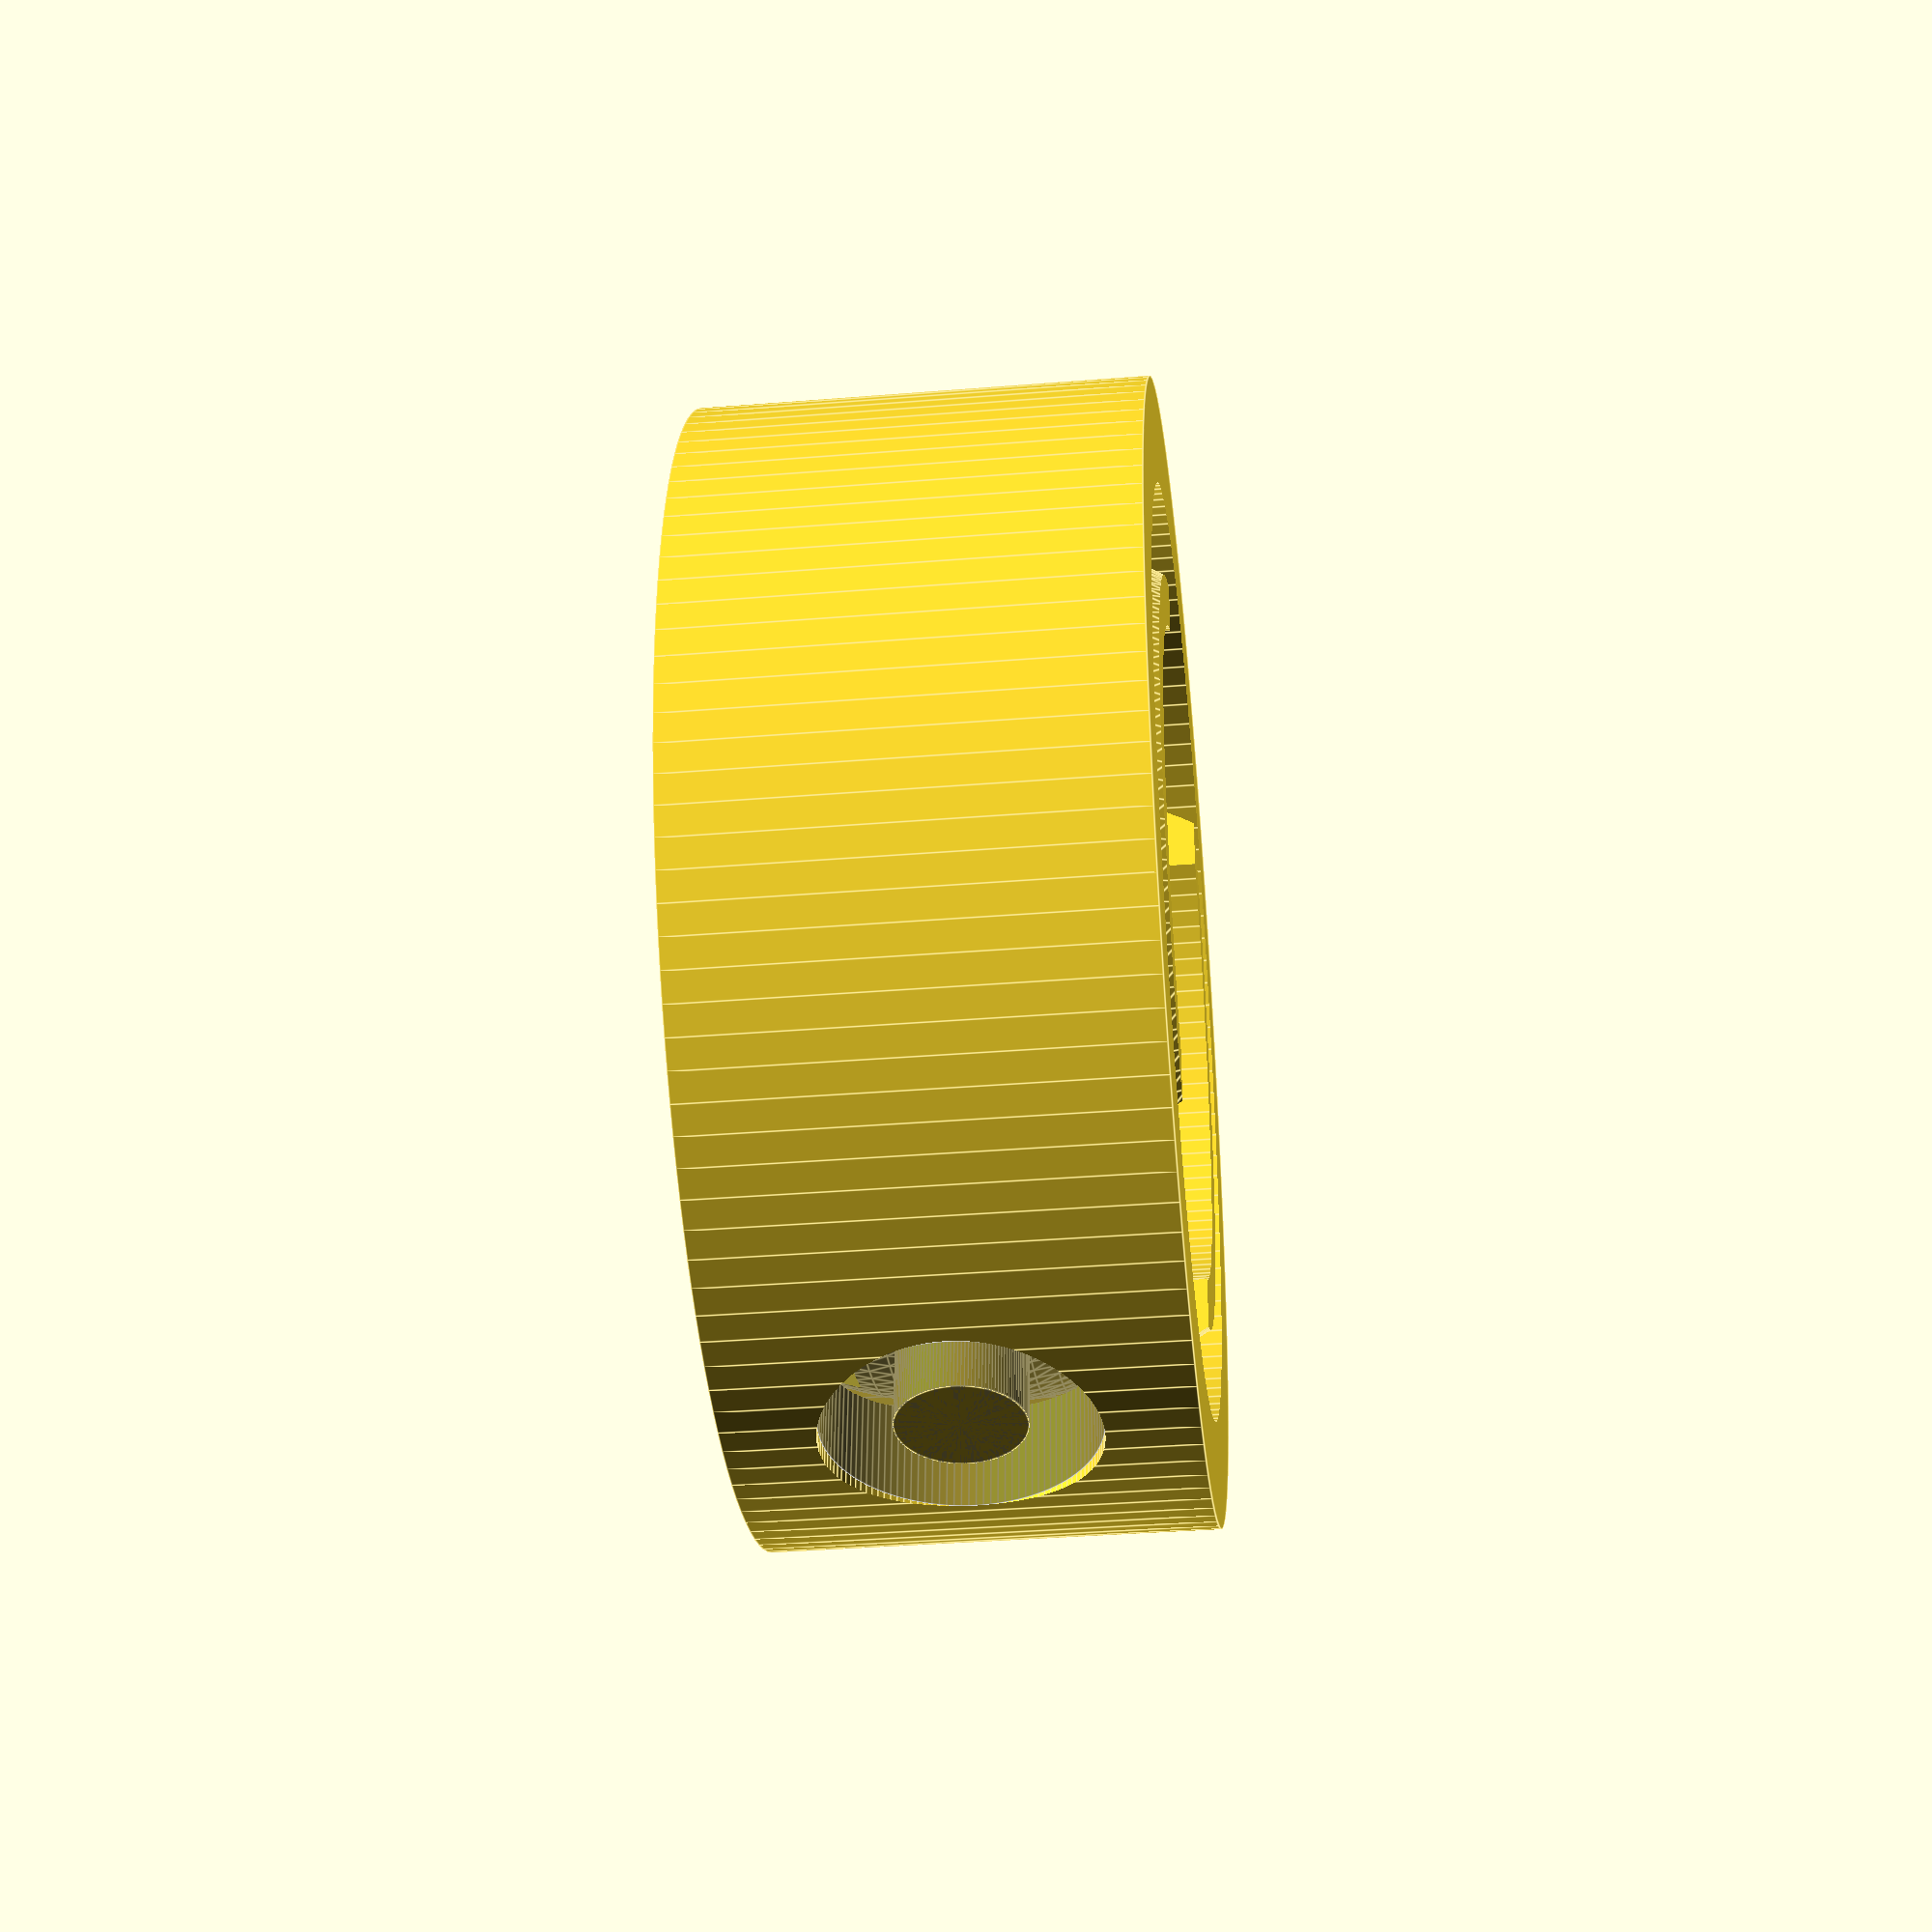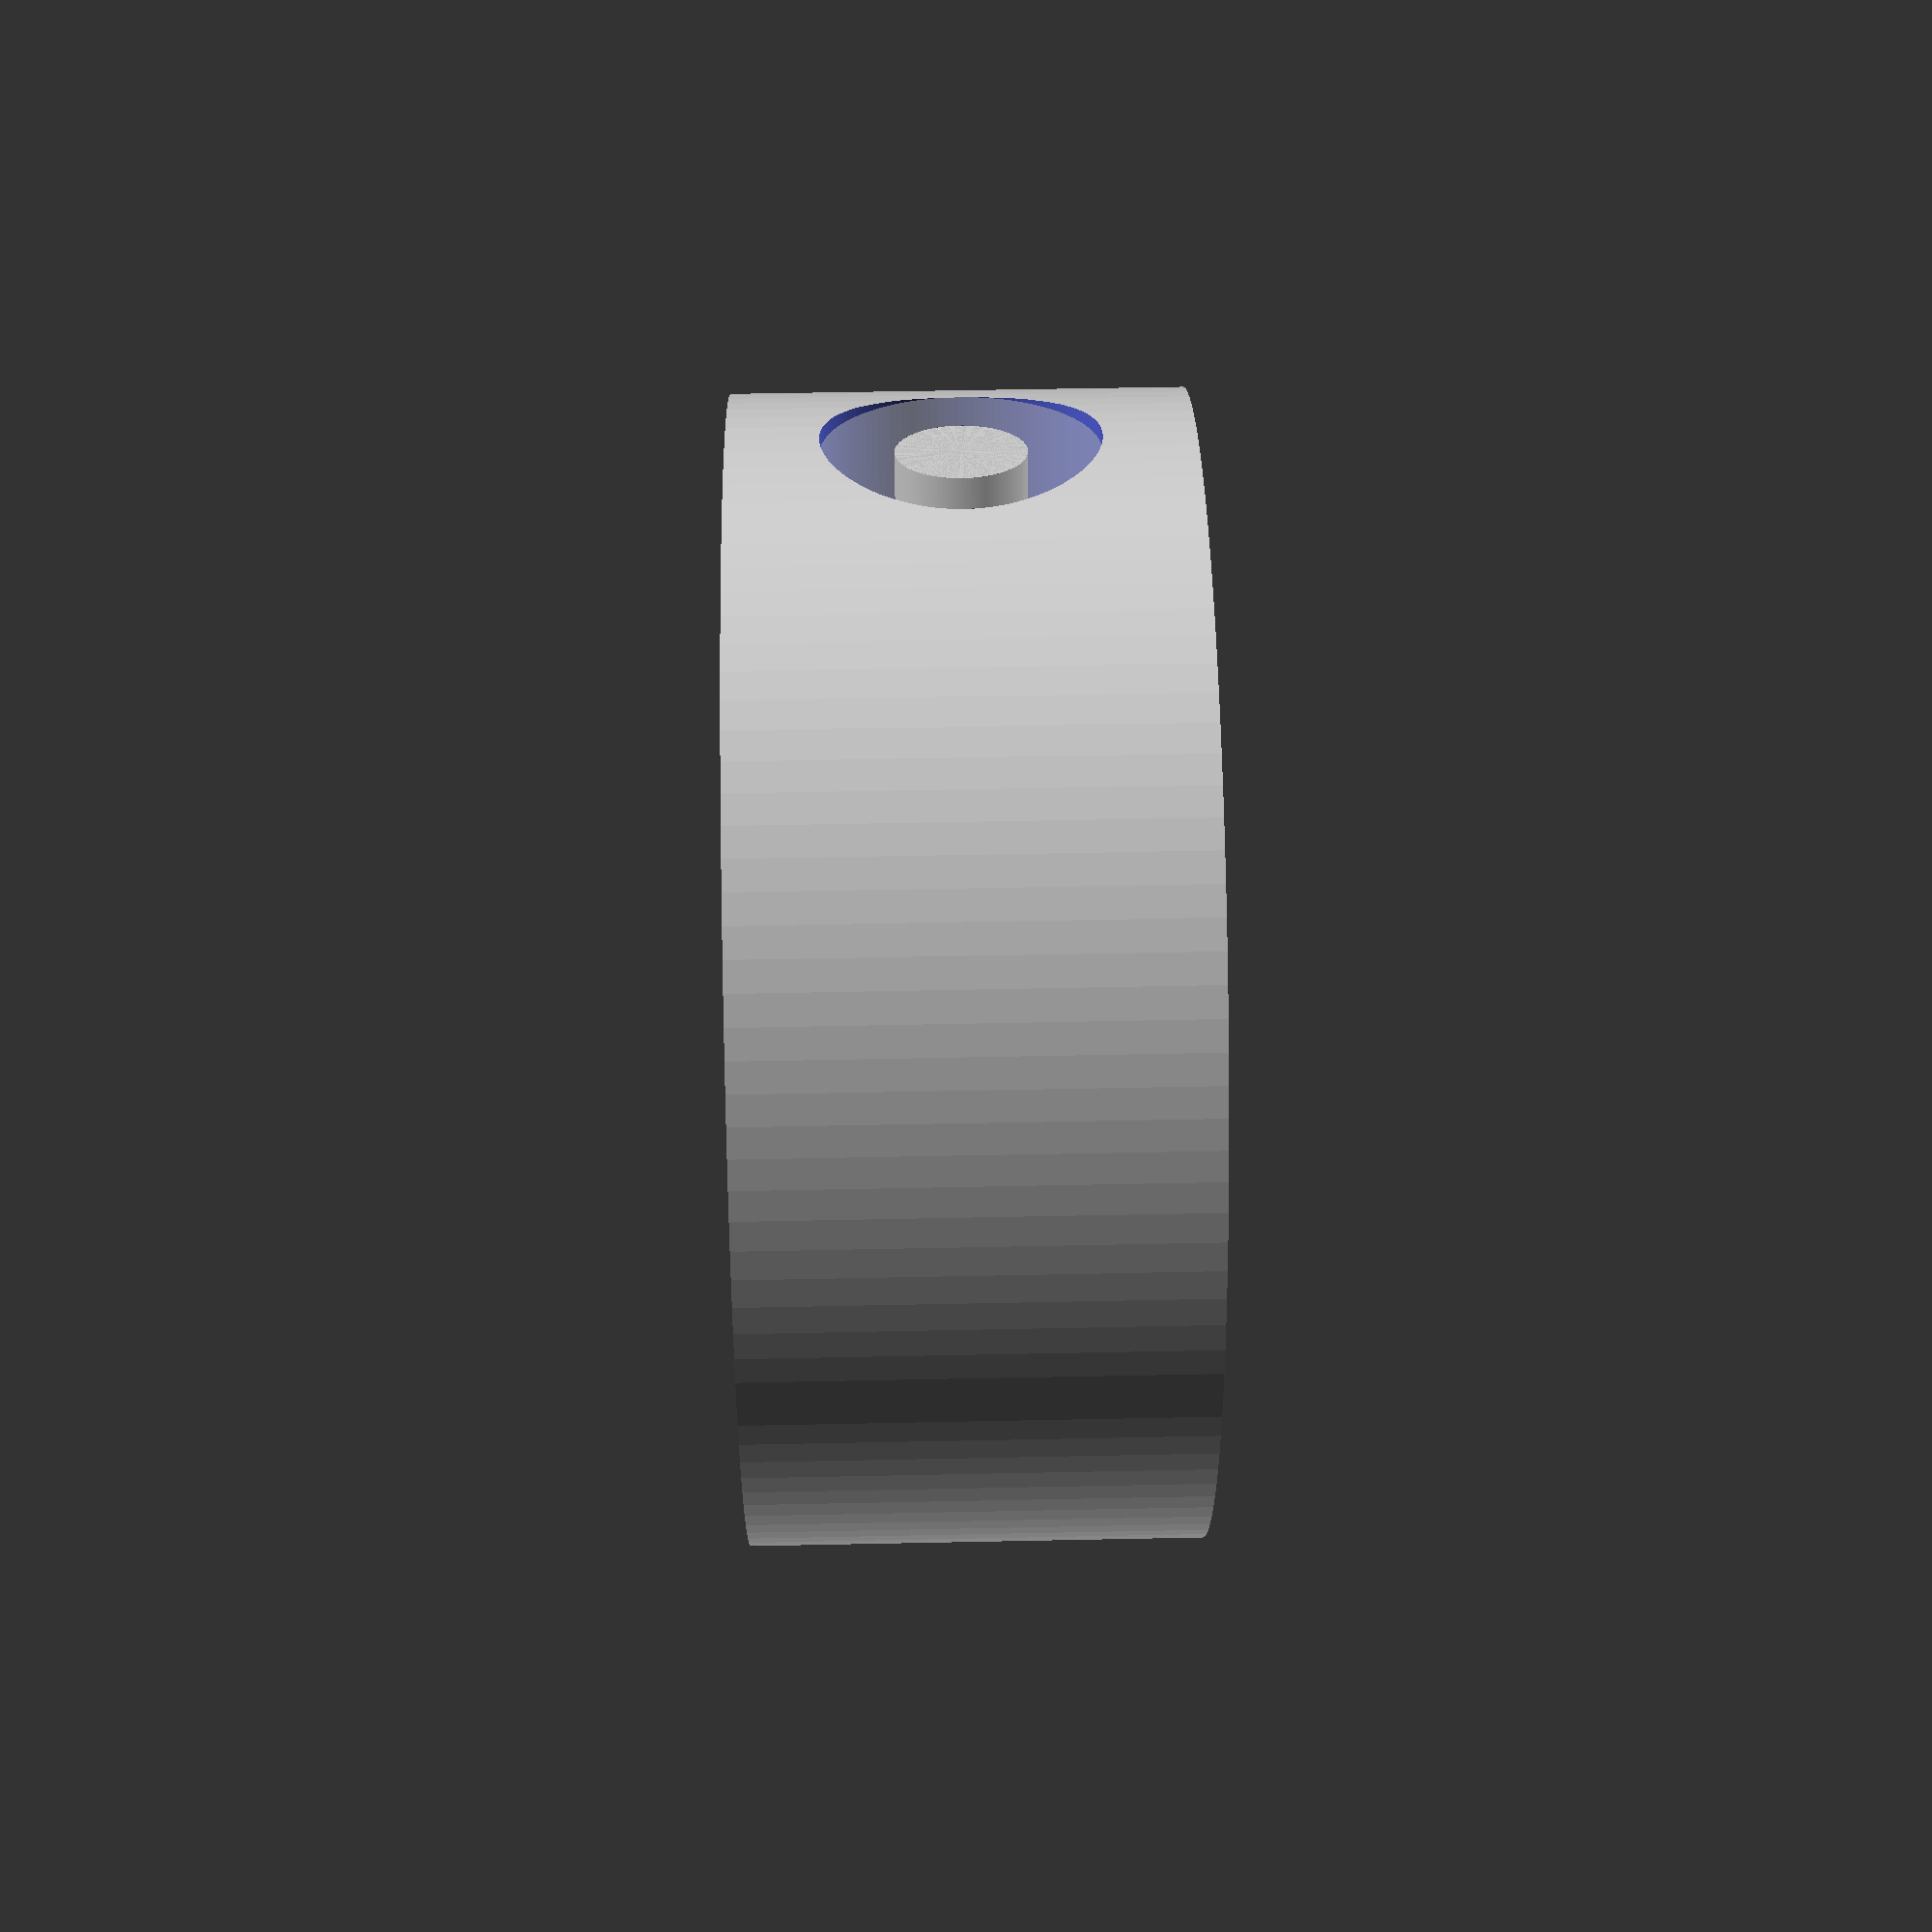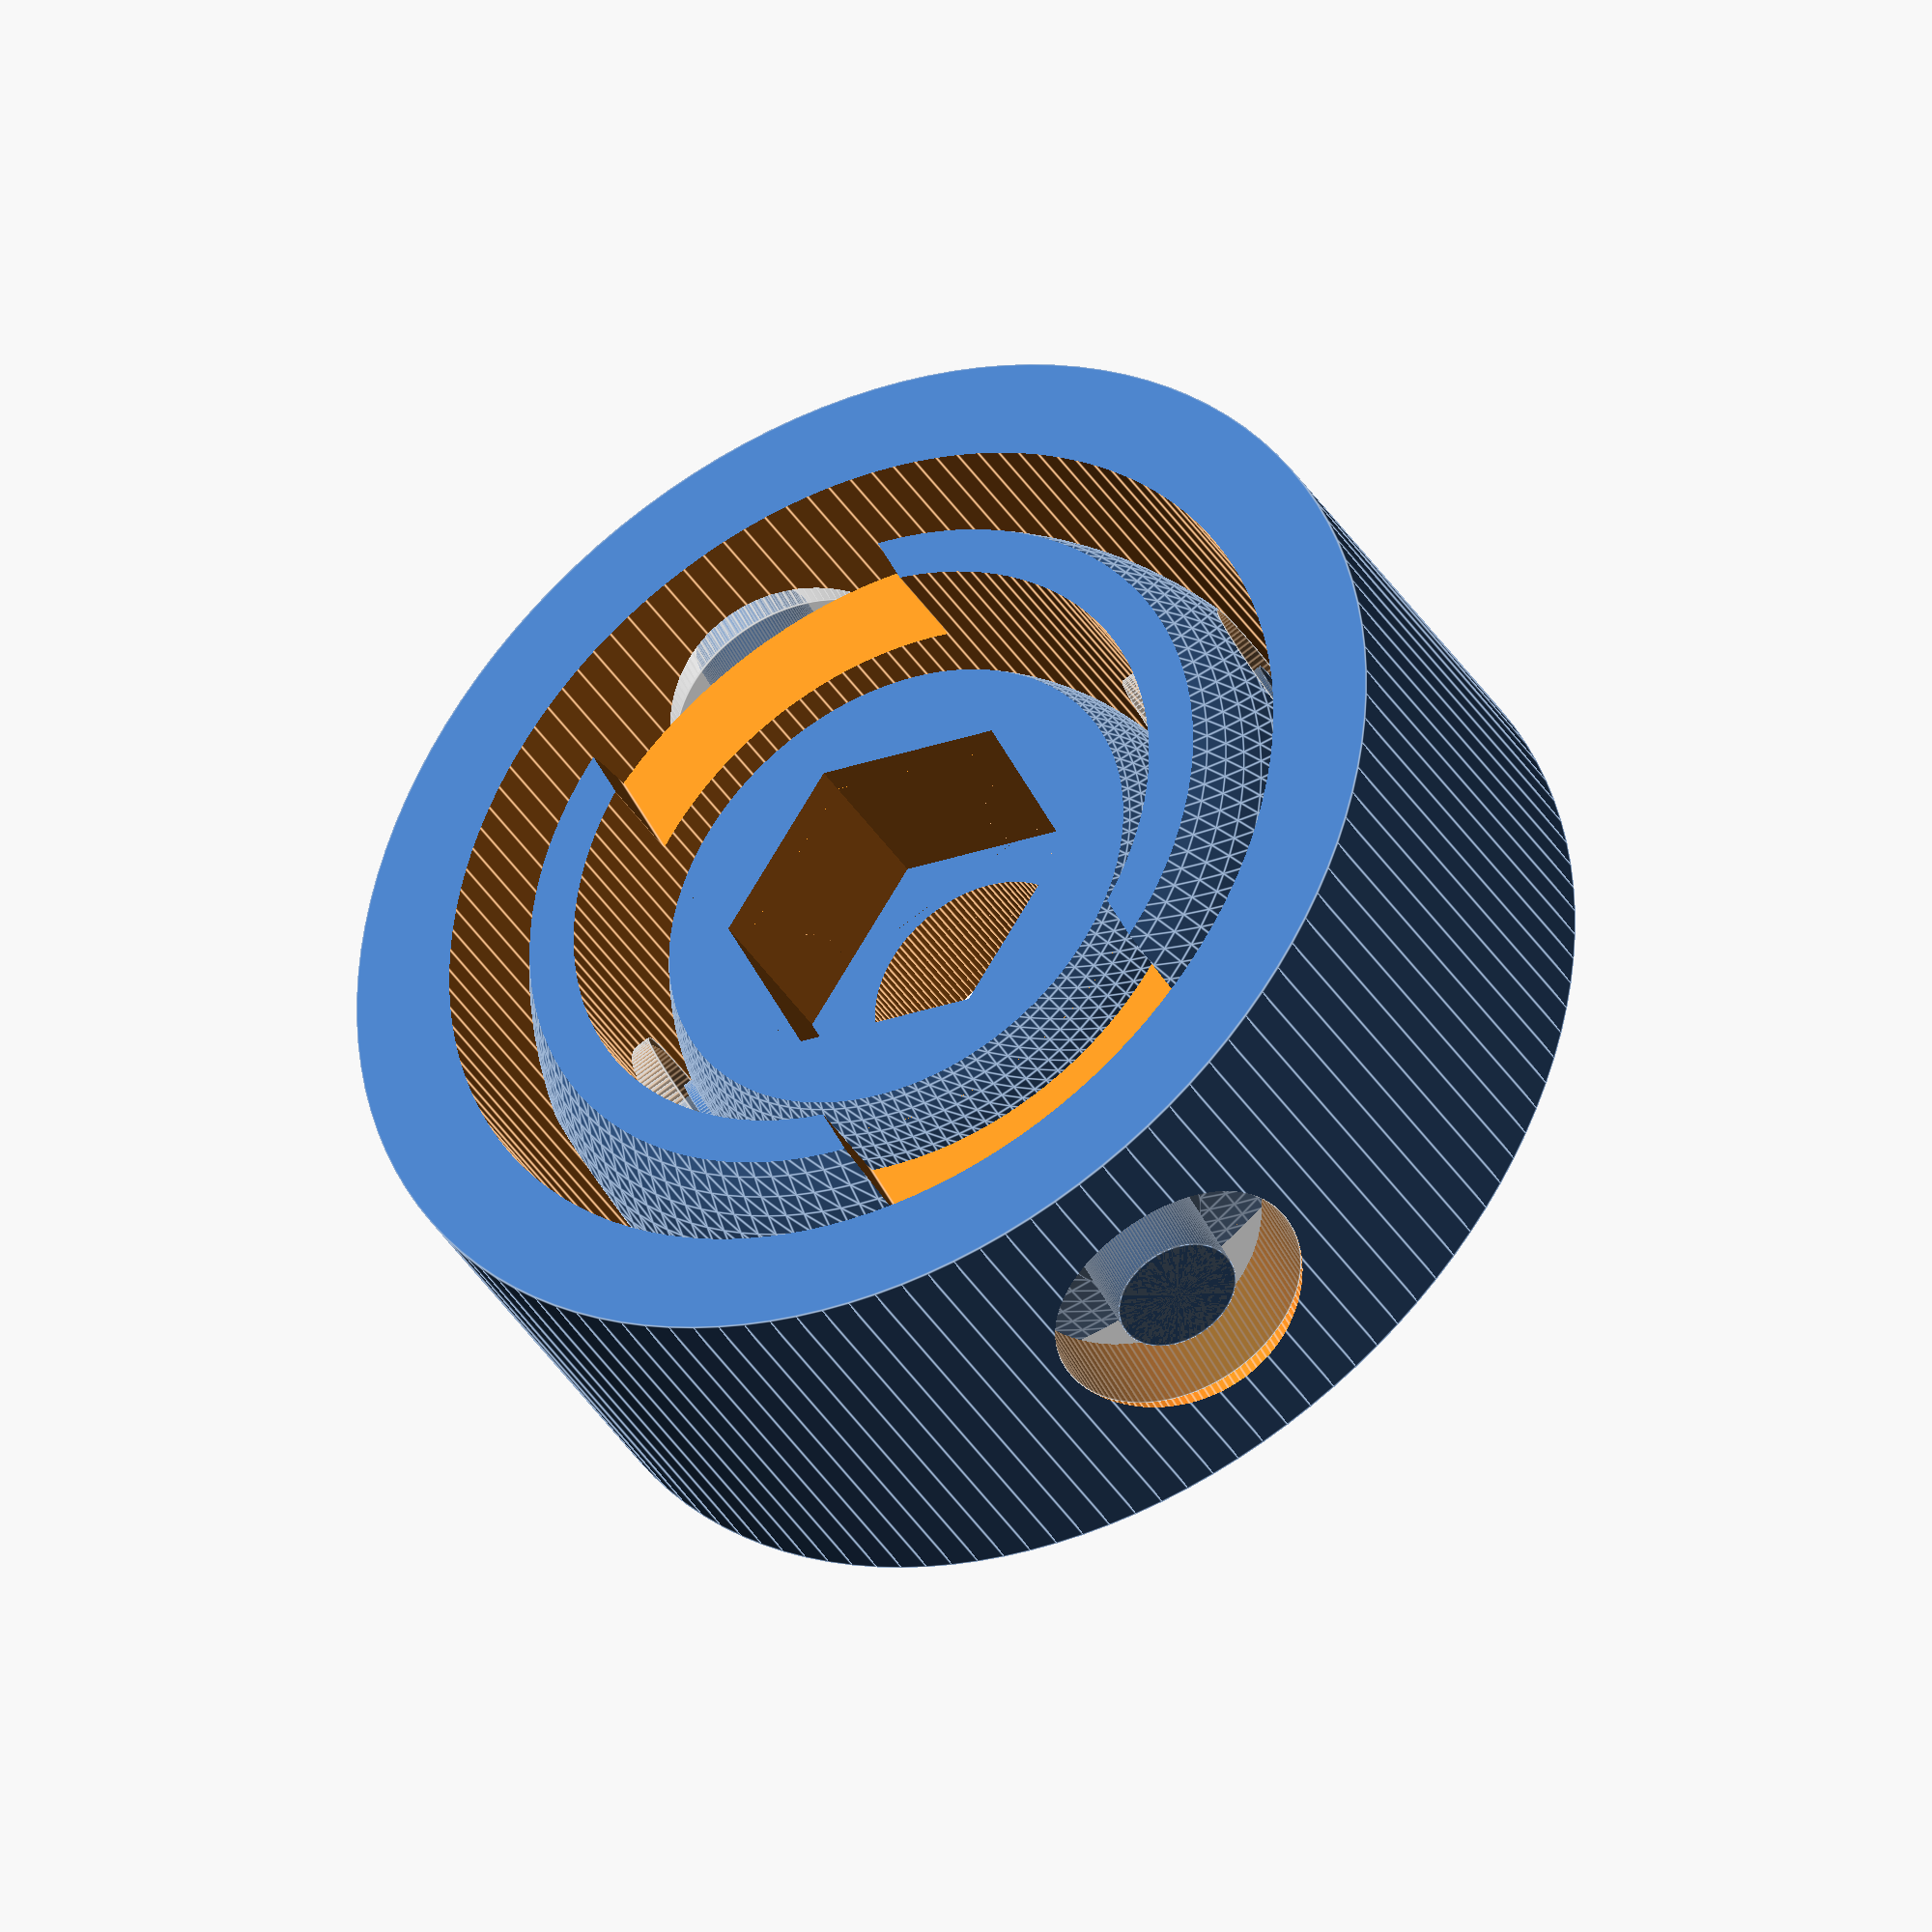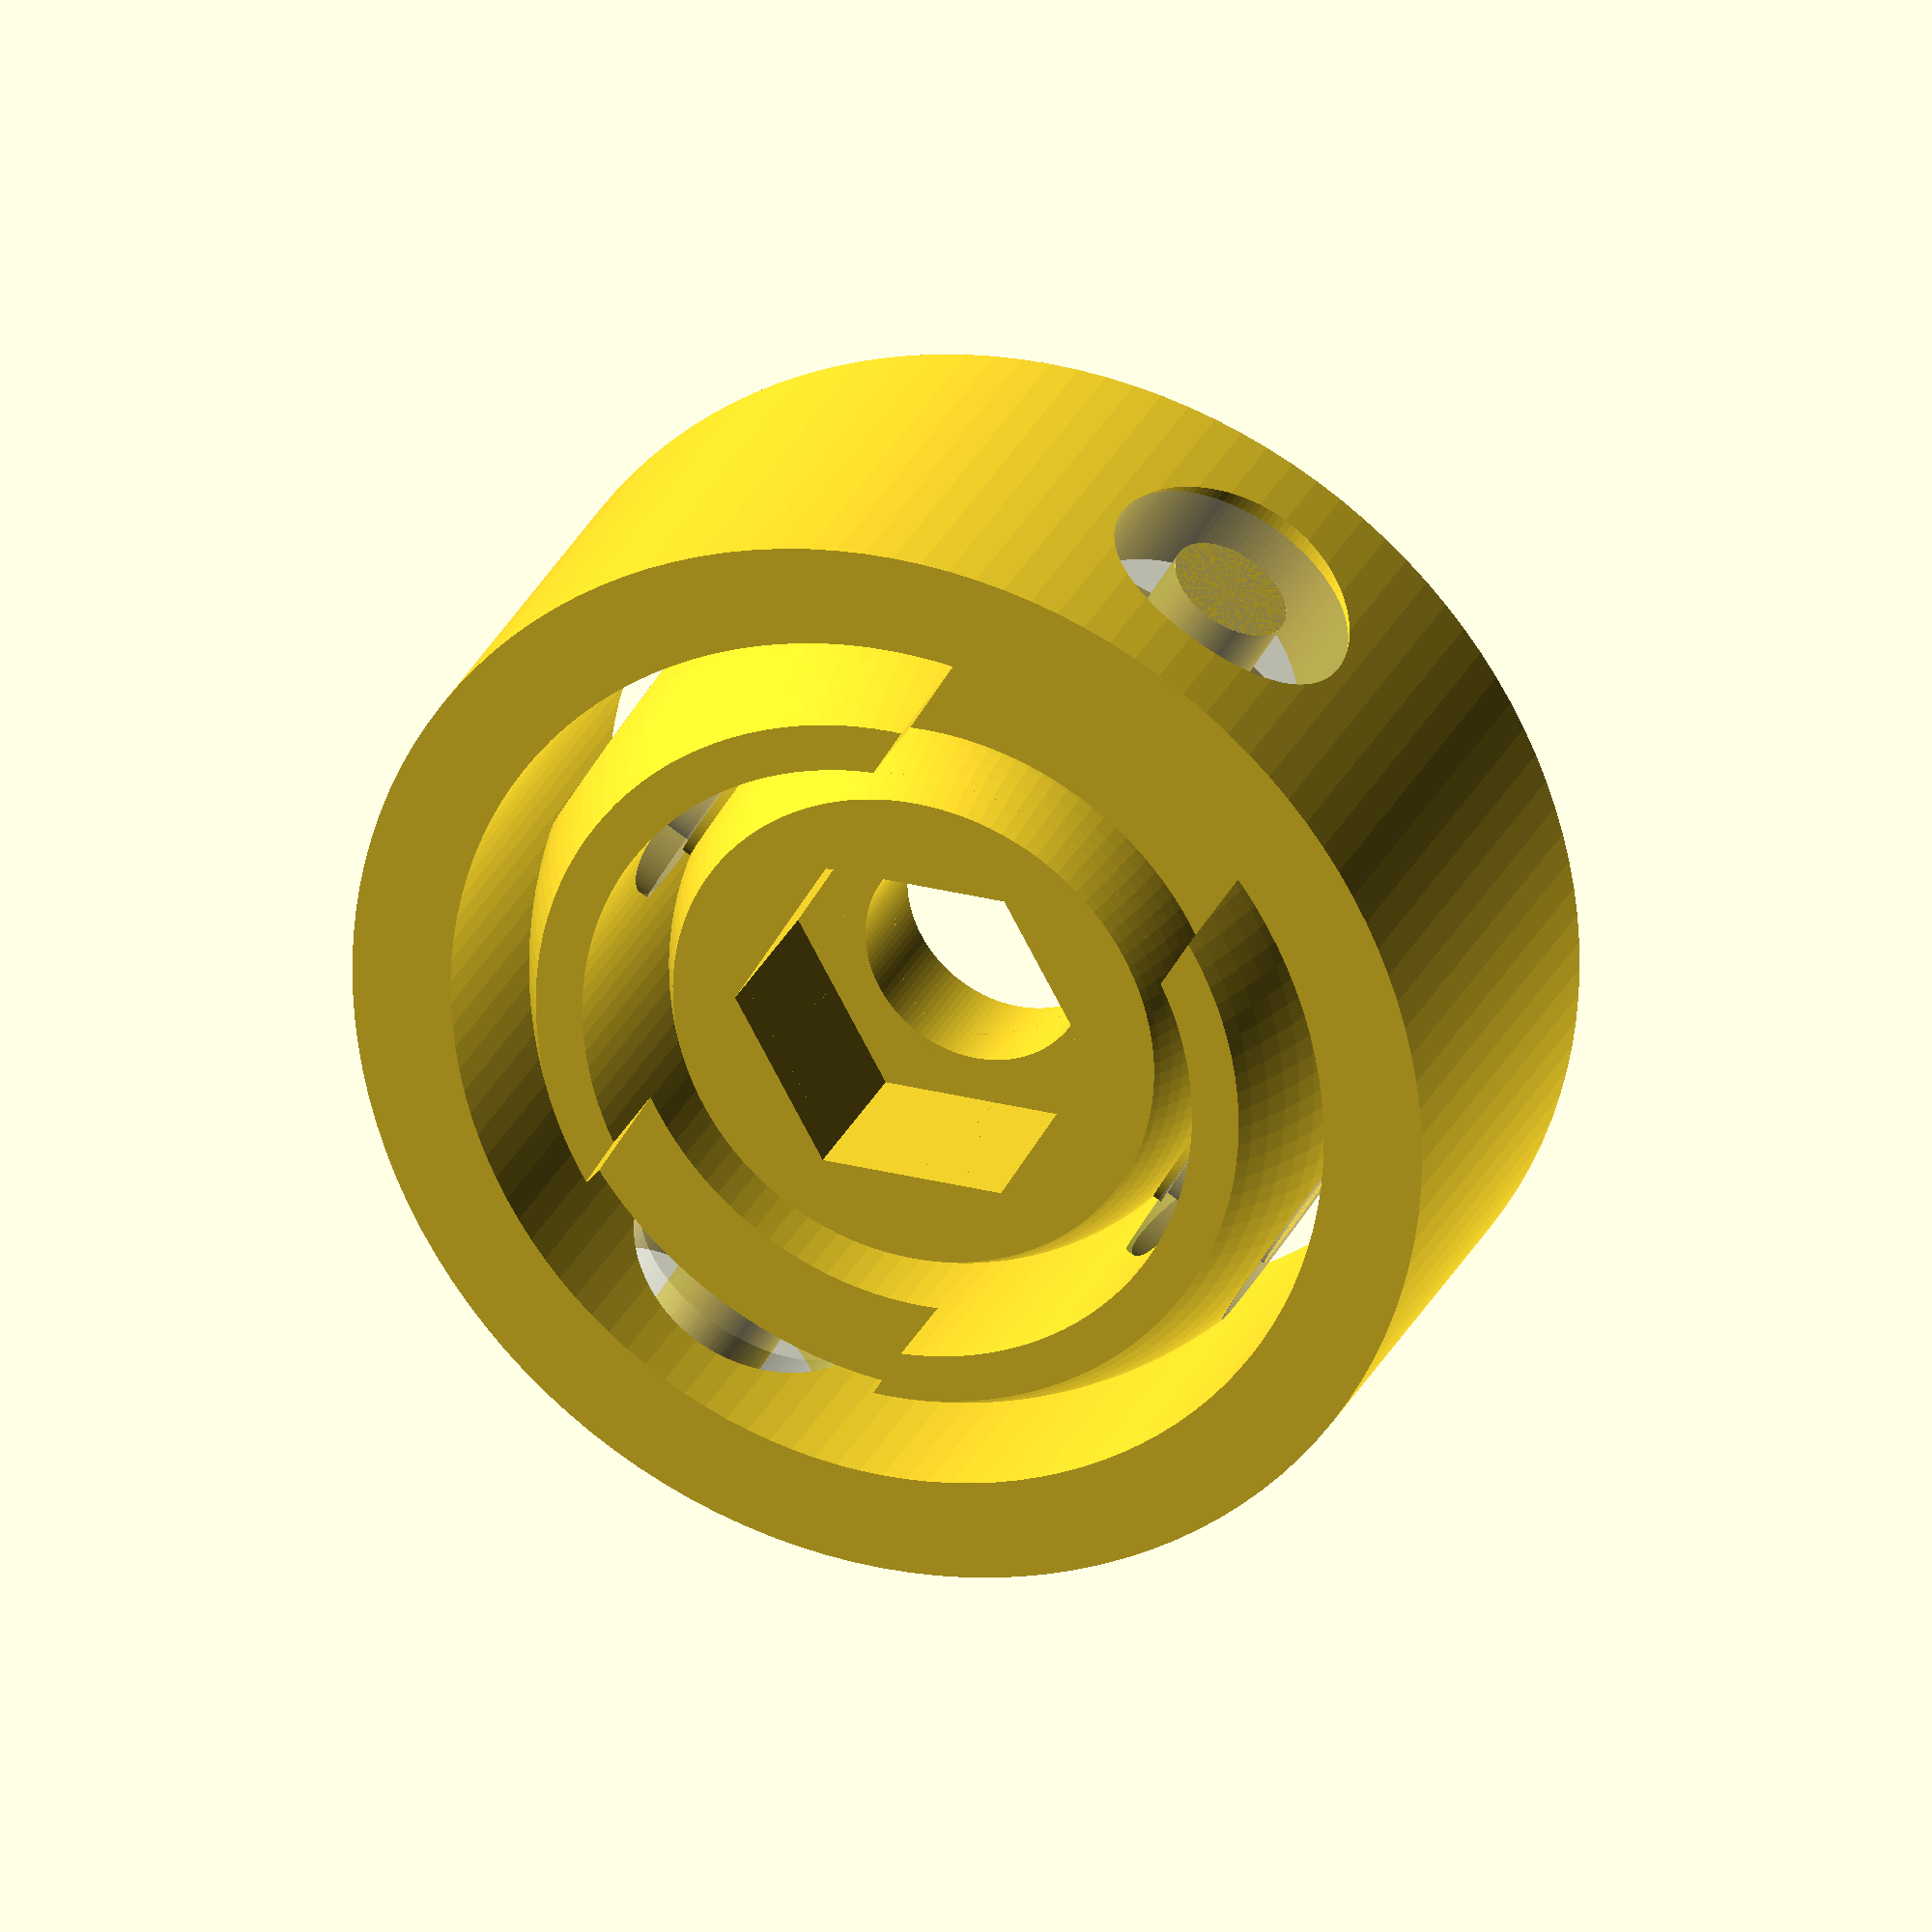
<openscad>
$fn = 120;
INCH = 25.4;   // all dimensions are in millimeters
WRENCH_SIZE = (7/16) * INCH;   // 1/4-20 nut

// Outer radius of the first piece
R1 = 10;

// Inner radius of the second piece
R2 = sqrt(pow(R1, 2) + pow(4.5, 2));

// Outer radius of the second piece
R3 = sqrt(pow(R1 + 4, 2) + pow(4.5, 2));

// Inner radius of the third piece
R4 = R3 + 1;

// Outer radius of the third piece
R5 = sqrt(pow(R3 + 4, 2) + pow(4.5, 2));

firstHeight = 10;
secondHeight = 15;
thirdHeight = 15;

module nub() {
    translate([0, 0, -2]) {
        // this part fits into the bearing
        cylinder(d=4.25, h=6);
        // this keeps the bearing positioned
        cylinder(d=5, h=2);
    }
}

module FirstPiece() {
    // nut holder
    difference() {
        intersection() {
            sphere(d=2*R1);
            translate([0,0,-.5*firstHeight])
                cylinder(h=firstHeight, d=20);
        }
        // hex cut-out for the nut
        intersection_for(n = [1 : 3])
            rotate(60 * n, [0, 0, 1])
                translate([-0.5 * WRENCH_SIZE, -12, -12])
                    cube([WRENCH_SIZE, 24, 24]);
    }
    // a surface for the nut to rest against with a
    // hole for the threaded rod to pass thru
    difference() {
        translate([0, 0, -5])
            cylinder(h=4, d=2*R1-3);
        translate([0, 0, -6])
            cylinder(h=25, d=8);   // a little bigger than 1/4"
    }
    // nubs for the two inner bearings
    translate([R1, 0, 0]) rotate([0, 90, 0]) nub();
    translate([-R1, 0, 0]) rotate([0, -90, 0]) nub();
}

module SecondPiece() {
    difference() {
        intersection() {
            // sphere outside, cylinder inside
            difference() {
                sphere(d=2*R3);
                translate([0, 0, -20])
                    cylinder(d=2*R2, h=40);
            }
            // limit height
            translate([-20, -20, -.5*secondHeight])
                cube([40, 40, secondHeight]);
        }
        // cut-outs for two inner bearings
        translate([12, 0, 0])
            rotate([0, 90, 0])
                translate([0, 0, -45])
                    cylinder(h=60, d=9);
        // cut-outs to increase range of motion
        for (n = [0 : 2])
            rotate(180 * n, [0, 1, 0])
                translate([-6, -R3-2, 4])
                    cube([12, 2*R3+4, 8]);
    }
    // nubs for the two outer bearings
    translate([0, R3, 0]) rotate([-90, 0, 0]) nub();
    translate([0, -R3, 0]) rotate([90, 0, 0]) nub();
}

module ThirdPiece() {
    difference() {
        intersection() {
            difference() {
                translate([0, 0, -.5*thirdHeight])
                    cylinder(d=2*R5, h=thirdHeight);
                translate([0, 0, -20])
                    cylinder(d=2*R4, h=40);
            }
        }
        // cutouts for the two bearings
        rotate([90, 0, 0])
            translate([0, 0, -30])
                cylinder(h=60, d=9);
    }
    translate([0, R3, 0]) rotate([-90, 0, 0]) nub();
    translate([0, -R3, 0]) rotate([90, 0, 0]) nub();
}

module Bearing() {
    translate([0, 0, -2])
        difference() {
            cylinder(h=4, d=9);
            translate([0, 0, -0.1])
                cylinder(h=5, d=4.26);
        }
}

FirstPiece();
%translate([R1 + 2, 0, 0]) rotate([0, 90, 0]) Bearing();
%translate([-R1 - 2, 0, 0]) rotate([0, 90, 0]) Bearing();

SecondPiece();
%translate([0, R3 + 2, 0]) rotate([90, 0, 0]) Bearing();
%translate([0, -R3 - 2, 0]) rotate([90, 0, 0]) Bearing();

ThirdPiece();

</openscad>
<views>
elev=215.7 azim=355.6 roll=83.9 proj=p view=edges
elev=129.6 azim=338.7 roll=91.3 proj=p view=solid
elev=37.6 azim=334.5 roll=28.0 proj=o view=edges
elev=152.2 azim=210.6 roll=159.3 proj=o view=wireframe
</views>
